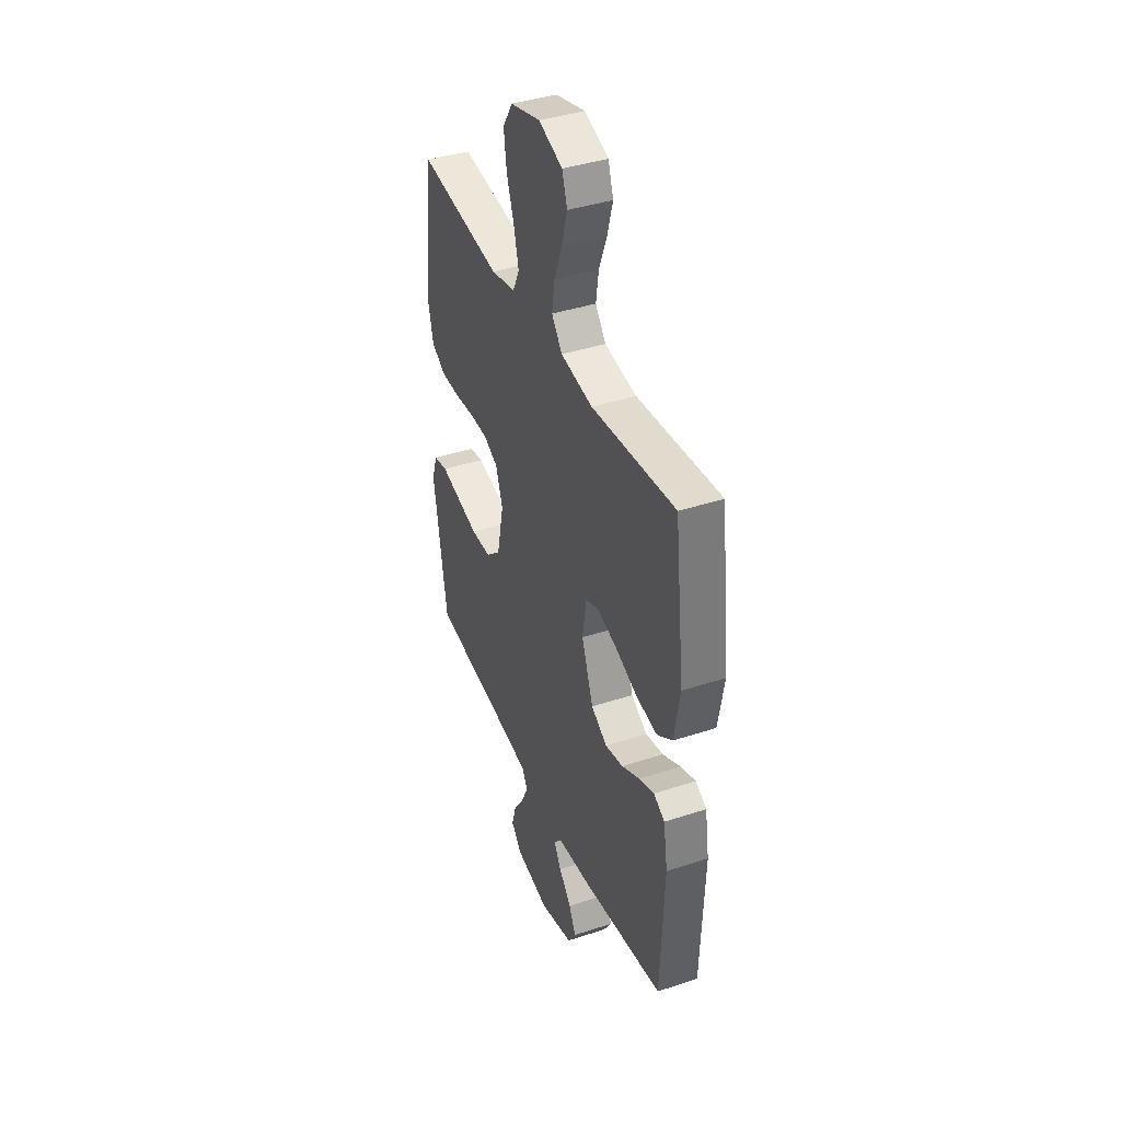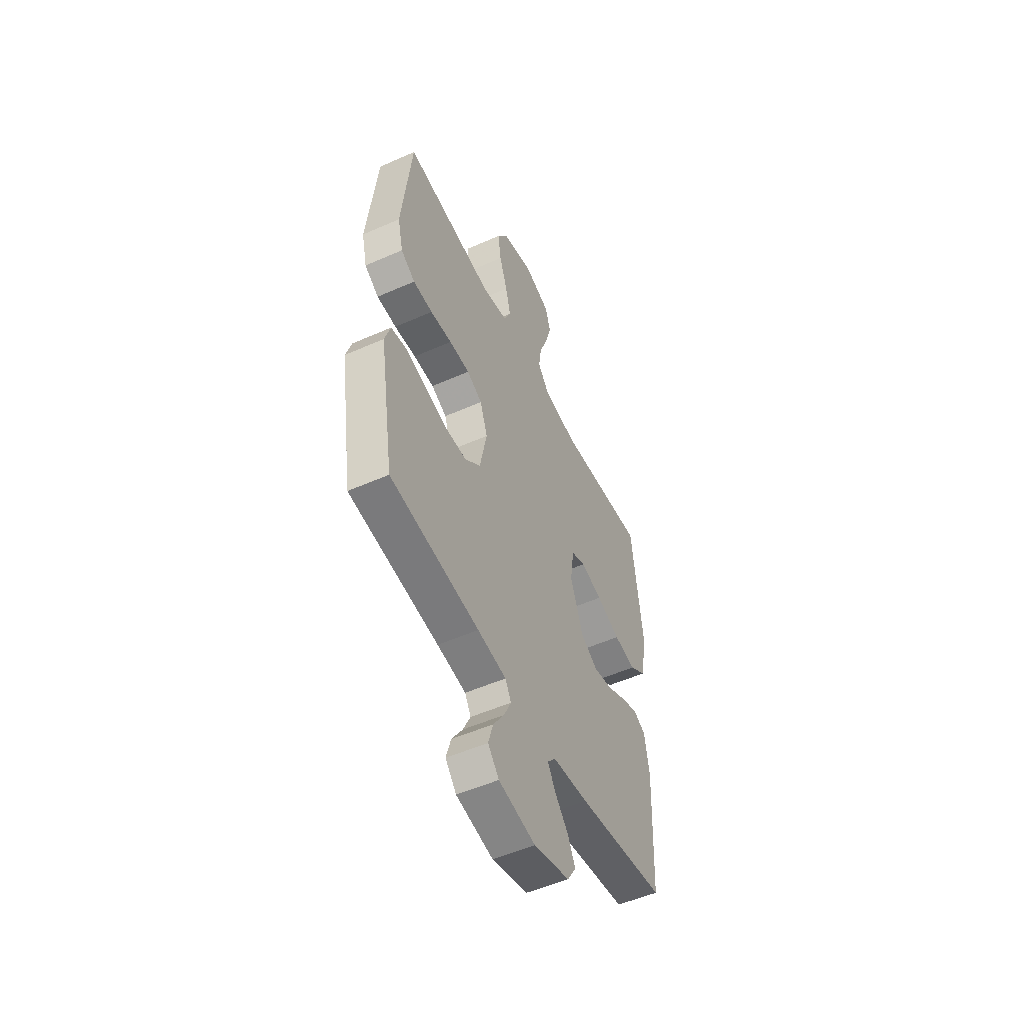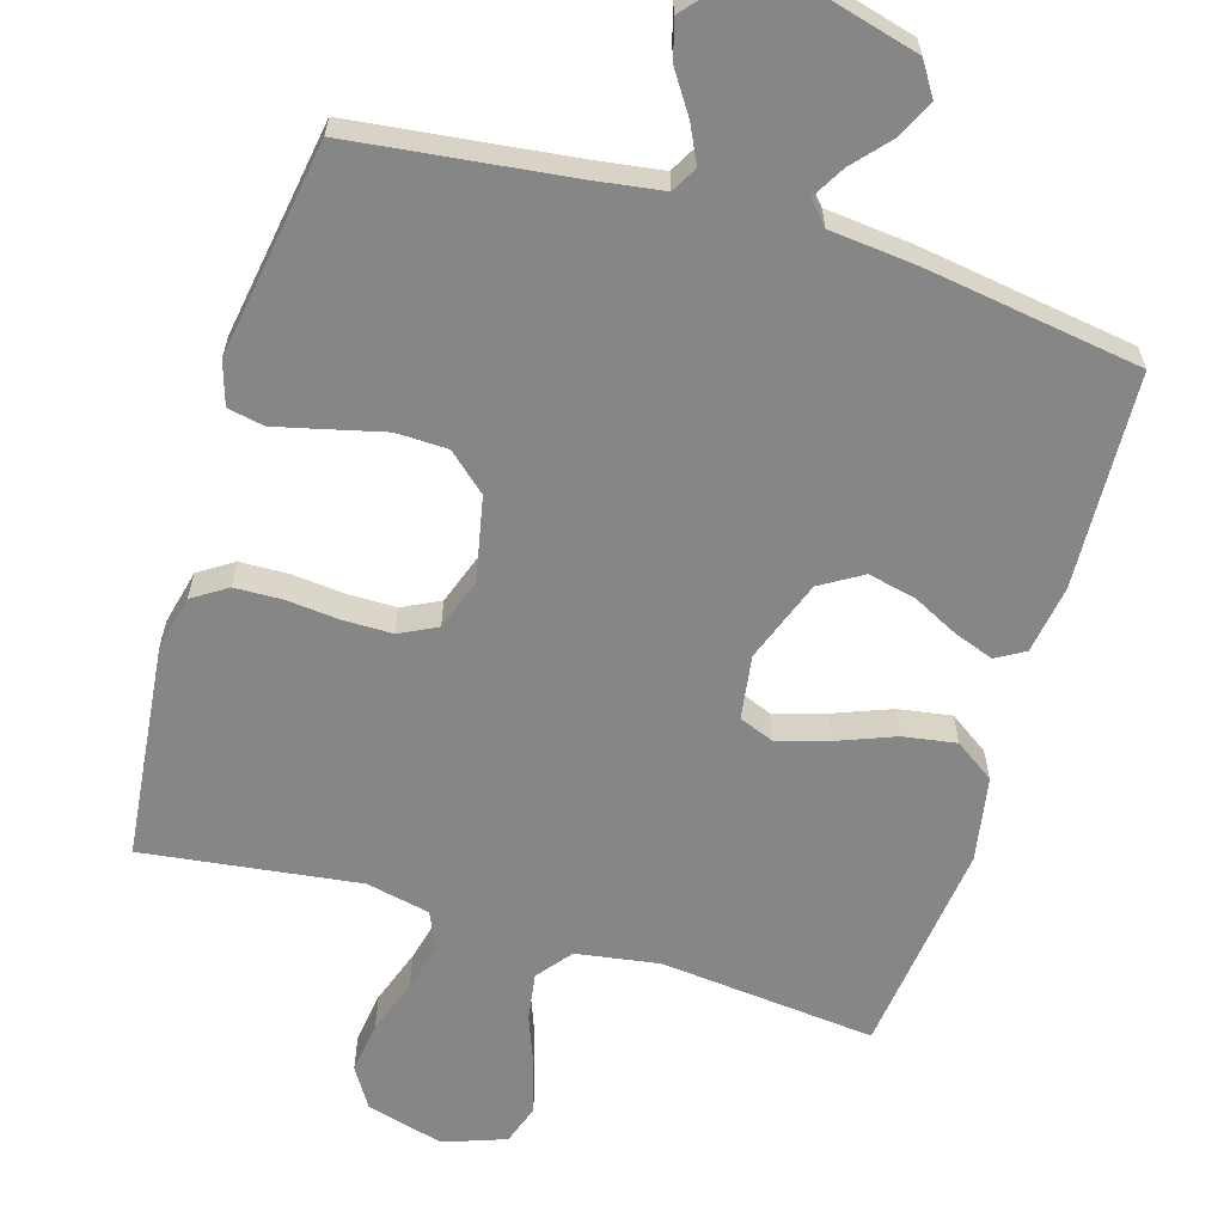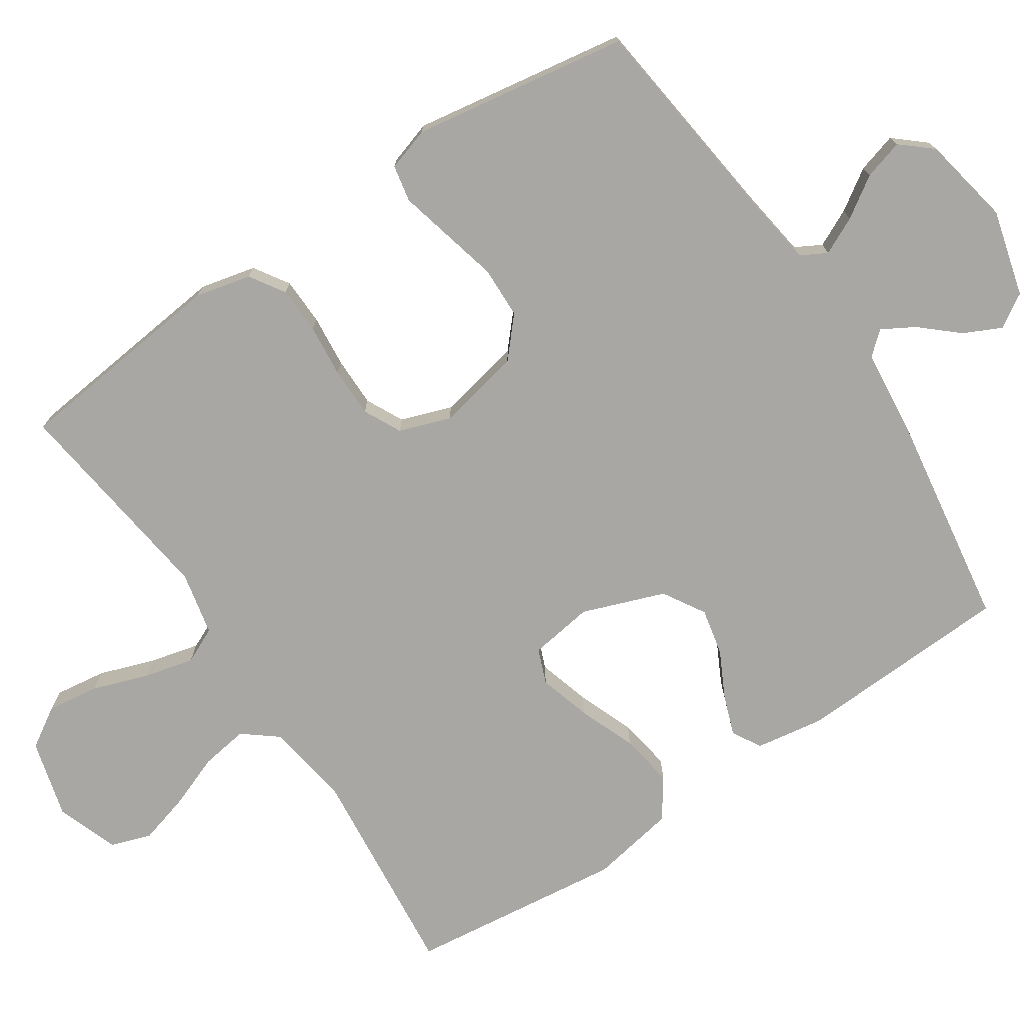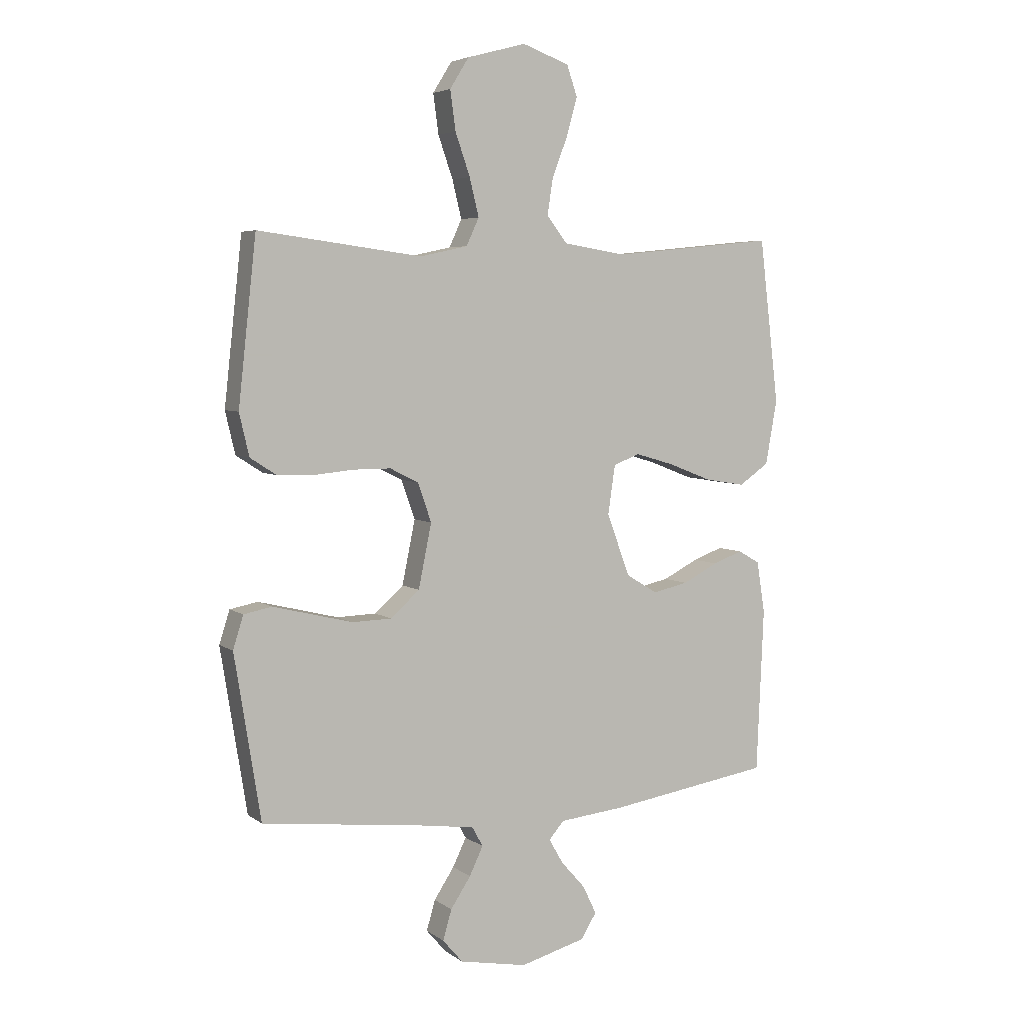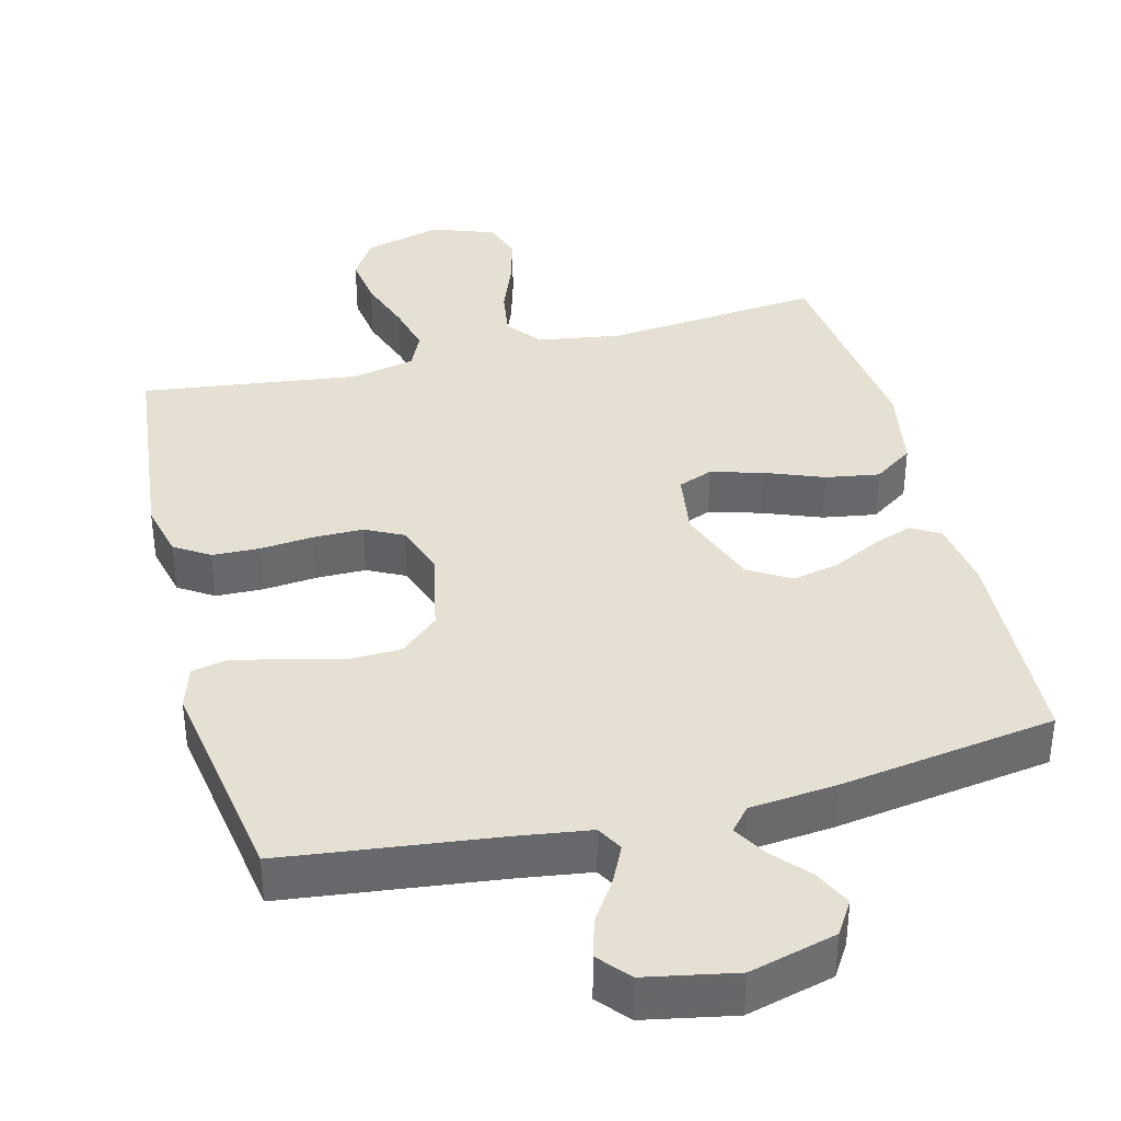
<metadata>
{"format":"obj","ext":"obj","renderer":"f3d","projection":"perspective","resolution":1024,"background":"white","views":[{"elev":40.0,"azim":-112.1,"up":"+Z"},{"elev":-52.4,"azim":115.5,"up":"+Z"},{"elev":-62.2,"azim":163.3,"up":"+Y"},{"elev":-74.5,"azim":123.7,"up":"+Y"},{"elev":5.1,"azim":153.1,"up":"+Z"},{"elev":38.0,"azim":165.7,"up":"+Y"}]}
</metadata>
<code>
v -0.5 0.07 0.5
v -0.2 0.07 0.47
v -0.085 0.07 0.488
v -0.047 0.07 0.536
v -0.057 0.07 0.602
v -0.085 0.07 0.675
v -0.105 0.07 0.746
v -0.086 0.07 0.802
v 0 0.07 0.833
v 0.108 0.07 0.804
v 0.143 0.07 0.748
v 0.133 0.07 0.676
v 0.106 0.07 0.599
v 0.089 0.07 0.53
v 0.112 0.07 0.48
v 0.2 0.07 0.461
v 0.5 0.07 0.5
v 0.533 0.07 0.2
v 0.515 0.07 0.123
v 0.467 0.07 0.092
v 0.401 0.07 0.09
v 0.328 0.07 0.097
v 0.259 0.07 0.097
v 0.207 0.07 0.071
v 0.182 0.07 0
v 0.206 0.07 -0.117
v 0.259 0.07 -0.164
v 0.331 0.07 -0.166
v 0.408 0.07 -0.147
v 0.478 0.07 -0.13
v 0.529 0.07 -0.14
v 0.548 0.07 -0.2
v 0.5 0.07 -0.5
v 0.2 0.07 -0.536
v 0.103 0.07 -0.55
v 0.083 0.07 -0.586
v 0.108 0.07 -0.638
v 0.145 0.07 -0.694
v 0.161 0.07 -0.749
v 0.124 0.07 -0.792
v 0 0.07 -0.816
v -0.12 0.07 -0.784
v -0.149 0.07 -0.738
v -0.124 0.07 -0.686
v -0.079 0.07 -0.635
v -0.053 0.07 -0.59
v -0.081 0.07 -0.558
v -0.2 0.07 -0.546
v -0.5 0.07 -0.5
v -0.513 0.07 -0.2
v -0.498 0.07 -0.105
v -0.458 0.07 -0.082
v -0.403 0.07 -0.102
v -0.338 0.07 -0.135
v -0.273 0.07 -0.149
v -0.215 0.07 -0.114
v -0.173 0.07 0
v -0.186 0.07 0.089
v -0.234 0.07 0.108
v -0.306 0.07 0.087
v -0.386 0.07 0.056
v -0.46 0.07 0.044
v -0.515 0.07 0.082
v -0.536 0.07 0.2
v -0.5 0 0.5
v -0.2 0 0.47
v -0.085 0 0.488
v -0.047 0 0.536
v -0.057 0 0.602
v -0.085 0 0.675
v -0.105 0 0.746
v -0.086 0 0.802
v 0 0 0.833
v 0.108 0 0.804
v 0.143 0 0.748
v 0.133 0 0.676
v 0.106 0 0.599
v 0.089 0 0.53
v 0.112 0 0.48
v 0.2 0 0.461
v 0.5 0 0.5
v 0.533 0 0.2
v 0.515 0 0.123
v 0.467 0 0.092
v 0.401 0 0.09
v 0.328 0 0.097
v 0.259 0 0.097
v 0.207 0 0.071
v 0.182 0 0
v 0.206 0 -0.117
v 0.259 0 -0.164
v 0.331 0 -0.166
v 0.408 0 -0.147
v 0.478 0 -0.13
v 0.529 0 -0.14
v 0.548 0 -0.2
v 0.5 0 -0.5
v 0.2 0 -0.536
v 0.103 0 -0.55
v 0.083 0 -0.586
v 0.108 0 -0.638
v 0.145 0 -0.694
v 0.161 0 -0.749
v 0.124 0 -0.792
v 0 0 -0.816
v -0.12 0 -0.784
v -0.149 0 -0.738
v -0.124 0 -0.686
v -0.079 0 -0.635
v -0.053 0 -0.59
v -0.081 0 -0.558
v -0.2 0 -0.546
v -0.5 0 -0.5
v -0.513 0 -0.2
v -0.498 0 -0.105
v -0.458 0 -0.082
v -0.403 0 -0.102
v -0.338 0 -0.135
v -0.273 0 -0.149
v -0.215 0 -0.114
v -0.173 0 0
v -0.186 0 0.089
v -0.234 0 0.108
v -0.306 0 0.087
v -0.386 0 0.056
v -0.46 0 0.044
v -0.515 0 0.082
v -0.536 0 0.2
f 64 1 2
f 63 64 2
f 62 63 2
f 61 62 2
f 60 61 2
f 59 60 2 3
f 58 59 3 4
f 57 58 4
f 52 53 54
f 51 52 54
f 50 51 54
f 49 50 54
f 48 49 54
f 47 48 54
f 46 47 54 55
f 43 44 45
f 42 43 45
f 41 42 45
f 40 41 45
f 39 40 45
f 38 39 45
f 37 38 45
f 36 37 45 46
f 46 55 56
f 36 46 56
f 35 36 56
f 32 33 34
f 31 32 34
f 30 31 34
f 29 30 34
f 28 29 34
f 27 28 34 35
f 20 21 22
f 19 20 22
f 18 19 22
f 17 18 22
f 16 17 22
f 15 16 22 23
f 14 15 23 24
f 11 12 13
f 10 11 13
f 9 10 13
f 8 9 13
f 7 8 13
f 6 7 13
f 5 6 13
f 4 5 13 14
f 14 24 25
f 4 14 25
f 57 4 25
f 35 56 57
f 27 35 57
f 26 27 57
f 25 26 57
f 66 65 128
f 66 128 127
f 66 127 126
f 66 126 125
f 66 125 124
f 67 66 124 123
f 68 67 123 122
f 68 122 121
f 118 117 116
f 118 116 115
f 118 115 114
f 118 114 113
f 118 113 112
f 118 112 111
f 119 118 111 110
f 109 108 107
f 109 107 106
f 109 106 105
f 109 105 104
f 109 104 103
f 109 103 102
f 109 102 101
f 110 109 101 100
f 120 119 110
f 120 110 100
f 120 100 99
f 98 97 96
f 98 96 95
f 98 95 94
f 98 94 93
f 98 93 92
f 99 98 92 91
f 86 85 84
f 86 84 83
f 86 83 82
f 86 82 81
f 86 81 80
f 87 86 80 79
f 88 87 79 78
f 77 76 75
f 77 75 74
f 77 74 73
f 77 73 72
f 77 72 71
f 77 71 70
f 77 70 69
f 78 77 69 68
f 89 88 78
f 89 78 68
f 89 68 121
f 121 120 99
f 121 99 91
f 121 91 90
f 121 90 89
f 1 65 66 2
f 2 66 67 3
f 3 67 68 4
f 4 68 69 5
f 5 69 70 6
f 6 70 71 7
f 7 71 72 8
f 8 72 73 9
f 9 73 74 10
f 10 74 75 11
f 11 75 76 12
f 12 76 77 13
f 13 77 78 14
f 14 78 79 15
f 15 79 80 16
f 16 80 81 17
f 17 81 82 18
f 18 82 83 19
f 19 83 84 20
f 20 84 85 21
f 21 85 86 22
f 22 86 87 23
f 23 87 88 24
f 24 88 89 25
f 25 89 90 26
f 26 90 91 27
f 27 91 92 28
f 28 92 93 29
f 29 93 94 30
f 30 94 95 31
f 31 95 96 32
f 32 96 97 33
f 33 97 98 34
f 34 98 99 35
f 35 99 100 36
f 36 100 101 37
f 37 101 102 38
f 38 102 103 39
f 39 103 104 40
f 40 104 105 41
f 41 105 106 42
f 42 106 107 43
f 43 107 108 44
f 44 108 109 45
f 45 109 110 46
f 46 110 111 47
f 47 111 112 48
f 48 112 113 49
f 49 113 114 50
f 50 114 115 51
f 51 115 116 52
f 52 116 117 53
f 53 117 118 54
f 54 118 119 55
f 55 119 120 56
f 56 120 121 57
f 57 121 122 58
f 58 122 123 59
f 59 123 124 60
f 60 124 125 61
f 61 125 126 62
f 62 126 127 63
f 63 127 128 64
f 64 128 65 1

</code>
